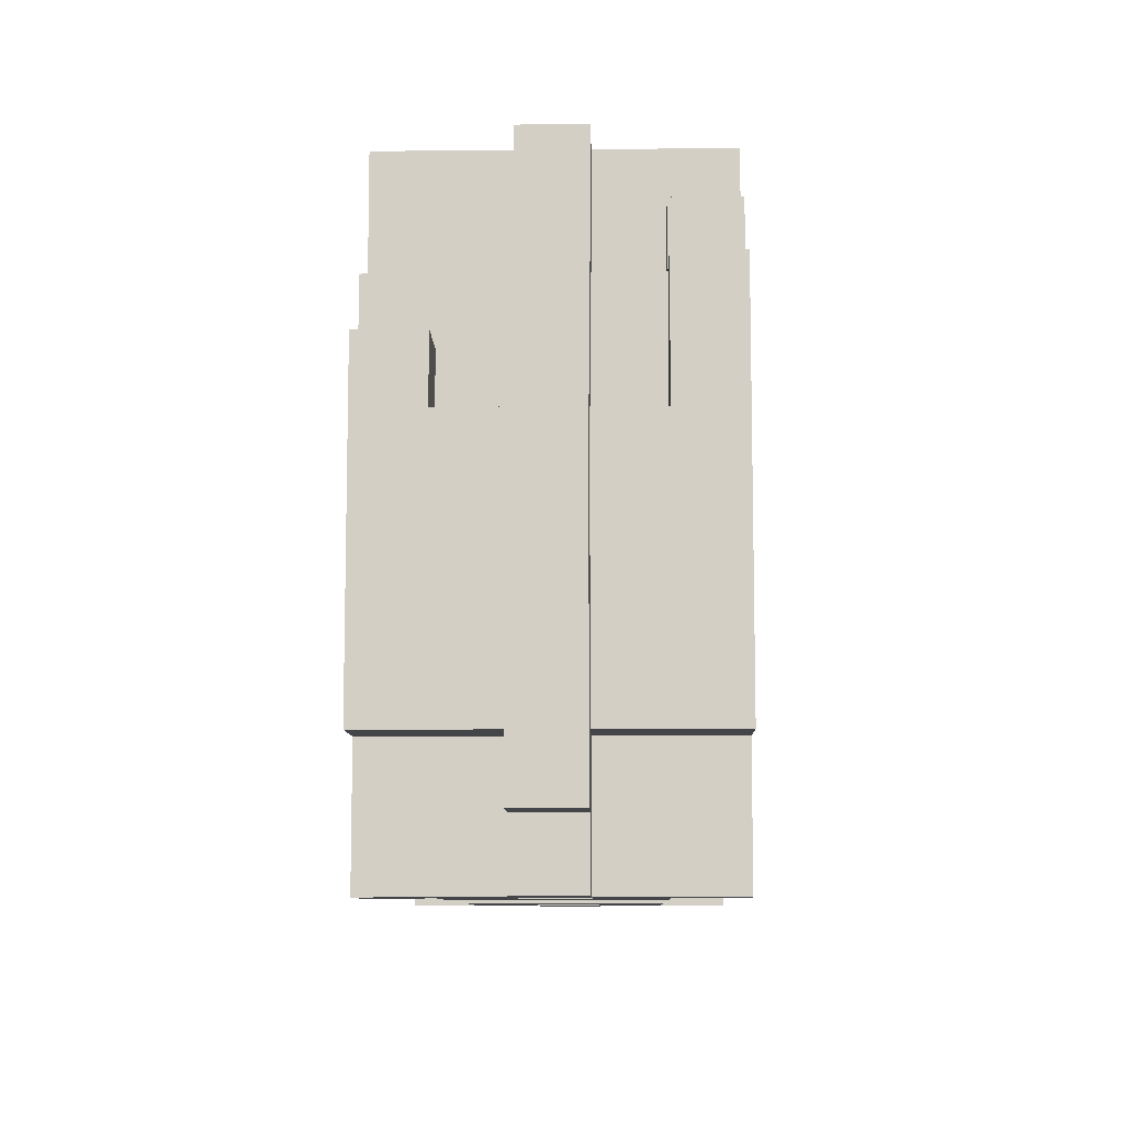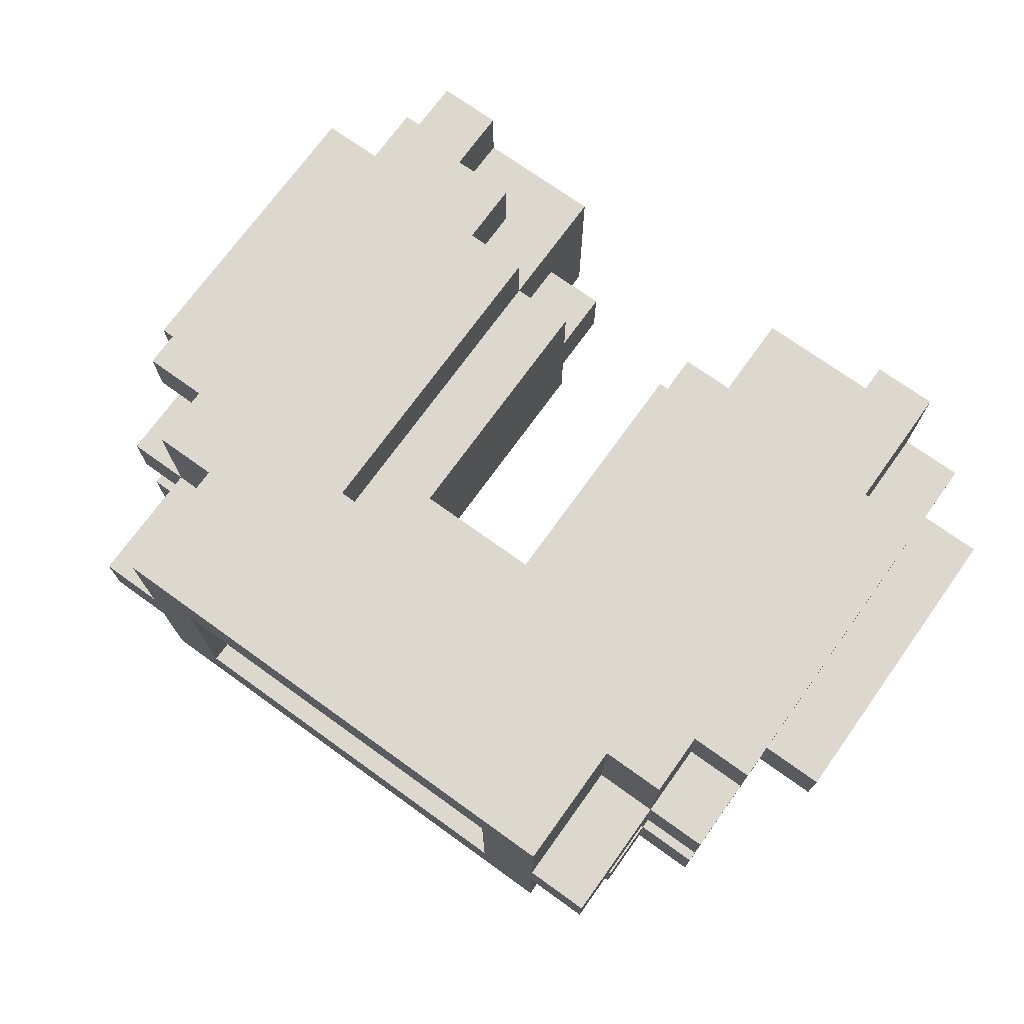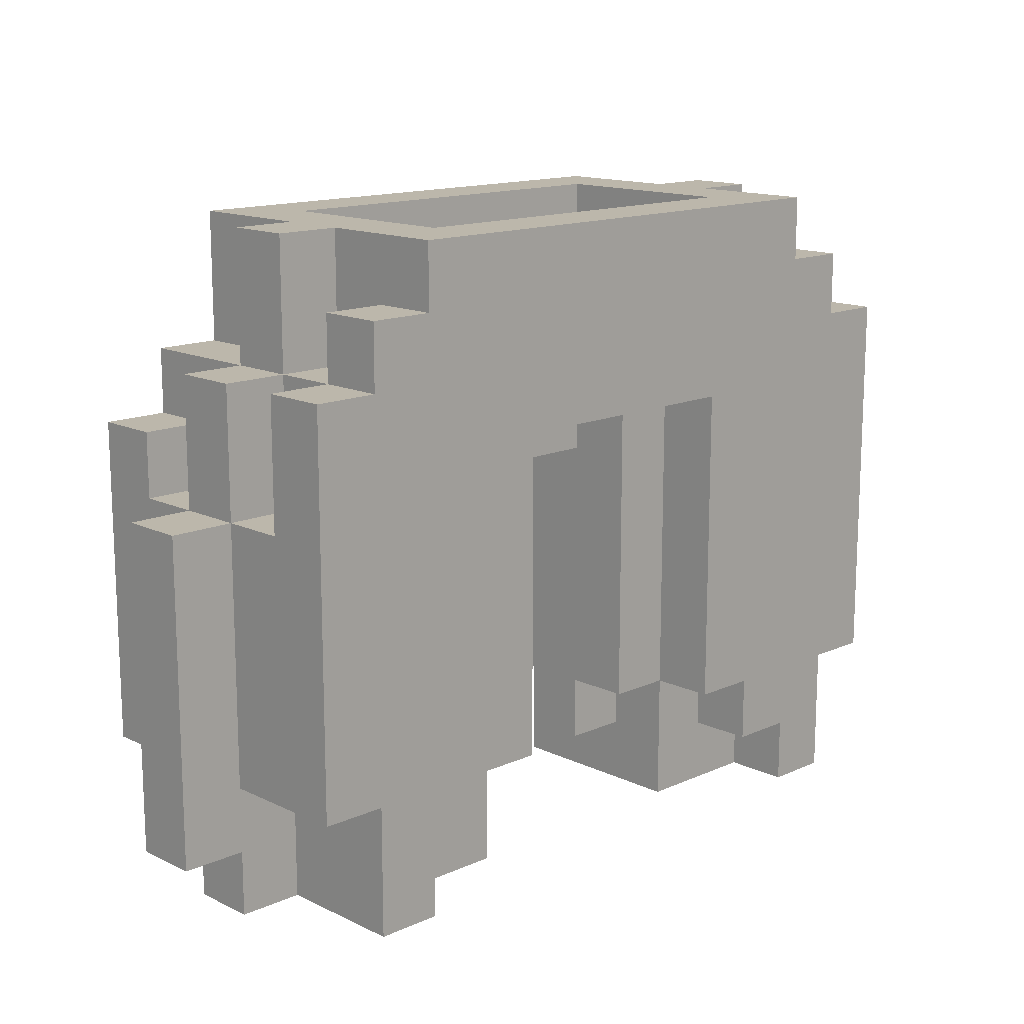
<metadata>
{"format":"obj","ext":"obj","renderer":"f3d","projection":"perspective","resolution":1024,"background":"white","views":[{"elev":-9.0,"azim":91.5,"up":"+Y"},{"elev":72.6,"azim":-144.3,"up":"+Z"},{"elev":14.4,"azim":136.0,"up":"+Y"}]}
</metadata>
<code>
g trzy paski
v -7 1 1
v -7 1 -0
v -7 6 1
v -7 6 -0
v -6 0 1
v -6 0 -0
v -6 1 1
v -6 1 -0
v -6 2 3
v -6 2 2
v -6 2 1
v -6 2 -0
v -6 2 -1
v -6 2 -2
v -6 6 2
v -6 6 1
v -6 6 -0
v -6 6 -1
v -6 7 3
v -6 7 2
v -6 8 1
v -6 8 -0
v -6 8 -1
v -6 8 -2
v -5 0 3
v -5 0 2
v -5 0 1
v -5 0 -0
v -5 0 -1
v -5 0 -2
v -5 1 1
v -5 1 -0
v -5 2 3
v -5 2 2
v -5 2 1
v -5 2 -0
v -5 2 -1
v -5 2 -2
v -5 6 2
v -5 6 1
v -5 6 -0
v -5 6 -1
v -5 7 3
v -5 7 2
v -5 8 3
v -5 8 2
v -5 8 1
v -5 8 -0
v -5 8 -1
v -5 8 -2
v -5 9 -1
v -5 9 -2
v -5 10 1
v -5 10 -0
v -4 8 3
v -4 8 2
v -4 8 1
v -4 8 -0
v -4 8 -1
v -4 9 -1
v -4 9 -2
v -4 10 3
v -4 10 2
v -4 10 1
v -4 10 -0
v -4 10 -1
v -4 10 -2
v -3 0 1
v -3 0 -0
v -3 3 1
v -3 3 -0
v -3 4 1
v -3 4 -0
v -3 6 1
v -3 6 -0
v 1 1 1
v 1 1 -0
v 1 2 2
v 1 2 1
v 1 2 -0
v 1 2 -1
v 1 6 2
v 1 6 -0
v 1 7 -0
v 1 7 -1
v 2 0 2
v 2 0 -1
v 2 1 1
v 2 1 -0
v 2 2 3
v 2 2 2
v 2 2 1
v 2 2 -0
v 2 2 -1
v 2 2 -2
v 2 7 3
v 2 7 2
v 2 7 -1
v 2 7 -2
v 3 1 3
v 3 1 2
v 3 1 -1
v 3 1 -2
v 3 2 3
v 3 2 2
v 3 2 -1
v 3 2 -2
v 3 7 2
v 3 7 -0
v 3 8 -0
v 3 8 -1
v 3 10 2
v 3 10 -1
v 4 0 3
v 4 0 2
v 4 0 1
v 4 0 -0
v 4 0 -1
v 4 0 -2
v 4 1 3
v 4 1 2
v 4 1 -1
v 4 1 -2
v 4 3 1
v 4 3 -0
v 4 4 1
v 4 4 -0
v 4 6 1
v 4 6 -0
v -4 0 3
v -4 0 2
v -4 0 1
v -4 0 -0
v -4 0 -1
v -4 0 -2
v -4 1 3
v -4 1 2
v -4 1 -1
v -4 1 -2
v -4 3 1
v -4 3 -0
v -4 4 1
v -4 4 -0
v -4 6 1
v -4 6 -0
v -3 1 3
v -3 1 2
v -3 1 -1
v -3 1 -2
v -3 2 3
v -3 2 2
v -3 2 -1
v -3 2 -2
v -3 7 2
v -3 7 -0
v -3 8 -0
v -3 8 -1
v -3 10 2
v -3 10 -1
v -2 0 2
v -2 0 -1
v -2 1 1
v -2 1 -0
v -2 2 3
v -2 2 2
v -2 2 1
v -2 2 -0
v -2 2 -1
v -2 2 -2
v -2 7 3
v -2 7 2
v -2 7 -1
v -2 7 -2
v -1 1 1
v -1 1 -0
v -1 2 2
v -1 2 1
v -1 2 -0
v -1 2 -1
v -1 6 2
v -1 6 -0
v -1 7 -0
v -1 7 -1
v 3 0 1
v 3 0 -0
v 3 3 1
v 3 3 -0
v 3 4 1
v 3 4 -0
v 3 6 1
v 3 6 -0
v 4 8 3
v 4 8 2
v 4 8 1
v 4 8 -0
v 4 8 -1
v 4 9 -1
v 4 9 -2
v 4 10 3
v 4 10 2
v 4 10 1
v 4 10 -0
v 4 10 -1
v 4 10 -2
v 5 0 3
v 5 0 2
v 5 0 1
v 5 0 -0
v 5 0 -1
v 5 0 -2
v 5 1 1
v 5 1 -0
v 5 2 3
v 5 2 2
v 5 2 1
v 5 2 -0
v 5 2 -1
v 5 2 -2
v 5 6 2
v 5 6 1
v 5 6 -0
v 5 6 -1
v 5 7 3
v 5 7 2
v 5 8 3
v 5 8 2
v 5 8 1
v 5 8 -0
v 5 8 -1
v 5 8 -2
v 5 9 -1
v 5 9 -2
v 5 10 1
v 5 10 -0
v 6 0 1
v 6 0 -0
v 6 1 1
v 6 1 -0
v 6 2 3
v 6 2 2
v 6 2 1
v 6 2 -0
v 6 2 -1
v 6 2 -2
v 6 6 2
v 6 6 1
v 6 6 -0
v 6 6 -1
v 6 7 3
v 6 7 2
v 6 8 1
v 6 8 -0
v 6 8 -1
v 6 8 -2
v 7 1 1
v 7 1 -0
v 7 6 1
v 7 6 -0
v -6 2 3
v -6 7 3
v -5 0 3
v -5 2 3
v -5 7 3
v -5 8 3
v -4 0 3
v -4 1 3
v -4 2 3
v -4 7 3
v -4 8 3
v -4 10 3
v -3 1 3
v -3 2 3
v -3 8 3
v -3 10 3
v -2 2 3
v -2 7 3
v 2 2 3
v 2 7 3
v 3 1 3
v 3 2 3
v 3 8 3
v 3 10 3
v 4 0 3
v 4 1 3
v 4 2 3
v 4 7 3
v 4 8 3
v 4 10 3
v 5 0 3
v 5 2 3
v 5 7 3
v 5 8 3
v 6 2 3
v 6 7 3
v -4 0 2
v -4 1 2
v -3 1 2
v -3 2 2
v -2 0 2
v -2 2 2
v -2 7 2
v -1 2 2
v -1 6 2
v 1 2 2
v 1 6 2
v 2 0 2
v 2 2 2
v 2 7 2
v 3 1 2
v 3 2 2
v 4 0 2
v 4 1 2
v -7 1 1
v -7 6 1
v -6 0 1
v -6 1 1
v -6 2 1
v -6 6 1
v -6 8 1
v -5 0 1
v -5 1 1
v -5 2 1
v -5 6 1
v -5 8 1
v -5 10 1
v -4 8 1
v -4 10 1
v -2 1 1
v -2 2 1
v -1 1 1
v -1 2 1
v 1 1 1
v 1 2 1
v 2 1 1
v 2 2 1
v 4 8 1
v 4 10 1
v 5 0 1
v 5 1 1
v 5 2 1
v 5 6 1
v 5 8 1
v 5 10 1
v 6 0 1
v 6 1 1
v 6 2 1
v 6 6 1
v 6 8 1
v 7 1 1
v 7 6 1
v -4 0 -0
v -4 3 -0
v -4 4 -0
v -4 6 -0
v -3 0 -0
v -3 3 -0
v -3 4 -0
v -3 6 -0
v -3 7 -0
v -3 8 -0
v 3 0 -0
v 3 3 -0
v 3 4 -0
v 3 6 -0
v 3 7 -0
v 3 8 -0
v 4 0 -0
v 4 3 -0
v 4 4 -0
v 4 6 -0
v -6 6 -1
v -6 8 -1
v -5 6 -1
v -5 8 -1
v -5 9 -1
v -4 8 -1
v -4 9 -1
v -3 8 -1
v -3 10 -1
v 3 8 -1
v 3 10 -1
v 4 8 -1
v 4 9 -1
v 5 6 -1
v 5 8 -1
v 5 9 -1
v 6 6 -1
v 6 8 -1
v -6 6 2
v -6 7 2
v -5 6 2
v -5 7 2
v -3 7 2
v -3 10 2
v 3 7 2
v 3 10 2
v 5 6 2
v 5 7 2
v 6 6 2
v 6 7 2
v -4 0 1
v -4 3 1
v -4 4 1
v -4 6 1
v -3 0 1
v -3 3 1
v -3 4 1
v -3 6 1
v 3 0 1
v 3 3 1
v 3 4 1
v 3 6 1
v 4 0 1
v 4 3 1
v 4 4 1
v 4 6 1
v -7 1 -0
v -7 6 -0
v -6 0 -0
v -6 1 -0
v -6 2 -0
v -6 6 -0
v -6 8 -0
v -5 0 -0
v -5 1 -0
v -5 2 -0
v -5 6 -0
v -5 8 -0
v -5 10 -0
v -4 8 -0
v -4 10 -0
v -2 1 -0
v -2 2 -0
v -1 1 -0
v -1 2 -0
v -1 6 -0
v -1 7 -0
v 1 1 -0
v 1 2 -0
v 1 6 -0
v 1 7 -0
v 2 1 -0
v 2 2 -0
v 4 8 -0
v 4 10 -0
v 5 0 -0
v 5 1 -0
v 5 2 -0
v 5 6 -0
v 5 8 -0
v 5 10 -0
v 6 0 -0
v 6 1 -0
v 6 2 -0
v 6 6 -0
v 6 8 -0
v 7 1 -0
v 7 6 -0
v -4 0 -1
v -4 1 -1
v -3 1 -1
v -3 2 -1
v -2 0 -1
v -2 2 -1
v -2 7 -1
v -1 2 -1
v -1 7 -1
v 1 2 -1
v 1 7 -1
v 2 0 -1
v 2 2 -1
v 2 7 -1
v 3 1 -1
v 3 2 -1
v 4 0 -1
v 4 1 -1
v -6 2 -2
v -6 8 -2
v -5 0 -2
v -5 2 -2
v -5 8 -2
v -5 9 -2
v -4 0 -2
v -4 1 -2
v -4 2 -2
v -4 8 -2
v -4 9 -2
v -4 10 -2
v -3 1 -2
v -3 2 -2
v -3 9 -2
v -3 10 -2
v -2 2 -2
v -2 7 -2
v 2 2 -2
v 2 7 -2
v 3 1 -2
v 3 2 -2
v 3 9 -2
v 3 10 -2
v 4 0 -2
v 4 1 -2
v 4 2 -2
v 4 8 -2
v 4 9 -2
v 4 10 -2
v 5 0 -2
v 5 2 -2
v 5 8 -2
v 5 9 -2
v 6 2 -2
v 6 8 -2
v -5 0 3
v -4 0 3
v 4 0 3
v 5 0 3
v -5 0 2
v -4 0 2
v -2 0 2
v 2 0 2
v 4 0 2
v 5 0 2
v -6 0 1
v -5 0 1
v -4 0 1
v -3 0 1
v 3 0 1
v 4 0 1
v 5 0 1
v 6 0 1
v -6 0 -0
v -5 0 -0
v -4 0 -0
v -3 0 -0
v 3 0 -0
v 4 0 -0
v 5 0 -0
v 6 0 -0
v -5 0 -1
v -4 0 -1
v -2 0 -1
v 2 0 -1
v 4 0 -1
v 5 0 -1
v -5 0 -2
v -4 0 -2
v 4 0 -2
v 5 0 -2
v -4 1 3
v -3 1 3
v 3 1 3
v 4 1 3
v -4 1 2
v -3 1 2
v 3 1 2
v 4 1 2
v -7 1 1
v -6 1 1
v -2 1 1
v -1 1 1
v 1 1 1
v 2 1 1
v 6 1 1
v 7 1 1
v -7 1 -0
v -6 1 -0
v -2 1 -0
v -1 1 -0
v 1 1 -0
v 2 1 -0
v 6 1 -0
v 7 1 -0
v -4 1 -1
v -3 1 -1
v 3 1 -1
v 4 1 -1
v -4 1 -2
v -3 1 -2
v 3 1 -2
v 4 1 -2
v -6 2 3
v -5 2 3
v -3 2 3
v -2 2 3
v 2 2 3
v 3 2 3
v 5 2 3
v 6 2 3
v -6 2 2
v -5 2 2
v -3 2 2
v -2 2 2
v -1 2 2
v 1 2 2
v 2 2 2
v 3 2 2
v 5 2 2
v 6 2 2
v -6 2 1
v -5 2 1
v -2 2 1
v -1 2 1
v 1 2 1
v 2 2 1
v 5 2 1
v 6 2 1
v -6 2 -0
v -5 2 -0
v -2 2 -0
v -1 2 -0
v 1 2 -0
v 2 2 -0
v 5 2 -0
v 6 2 -0
v -6 2 -1
v -5 2 -1
v -3 2 -1
v -2 2 -1
v -1 2 -1
v 1 2 -1
v 2 2 -1
v 3 2 -1
v 5 2 -1
v 6 2 -1
v -6 2 -2
v -5 2 -2
v -3 2 -2
v -2 2 -2
v 2 2 -2
v 3 2 -2
v 5 2 -2
v 6 2 -2
v -4 3 1
v -3 3 1
v 3 3 1
v 4 3 1
v -4 3 -0
v -3 3 -0
v 3 3 -0
v 4 3 -0
v -1 6 2
v 1 6 2
v -4 6 1
v -3 6 1
v 3 6 1
v 4 6 1
v -4 6 -0
v -3 6 -0
v -1 6 -0
v 1 6 -0
v 3 6 -0
v 4 6 -0
v -2 7 3
v 2 7 3
v -2 7 2
v 2 7 2
v -1 7 -0
v 1 7 -0
v -2 7 -1
v -1 7 -1
v 1 7 -1
v 2 7 -1
v -2 7 -2
v 2 7 -2
v -4 4 1
v -3 4 1
v 3 4 1
v 4 4 1
v -4 4 -0
v -3 4 -0
v 3 4 -0
v 4 4 -0
v -6 6 2
v -5 6 2
v 5 6 2
v 6 6 2
v -7 6 1
v -6 6 1
v -5 6 1
v 5 6 1
v 6 6 1
v 7 6 1
v -7 6 -0
v -6 6 -0
v -5 6 -0
v 5 6 -0
v 6 6 -0
v 7 6 -0
v -6 6 -1
v -5 6 -1
v 5 6 -1
v 6 6 -1
v -6 7 3
v -5 7 3
v 5 7 3
v 6 7 3
v -6 7 2
v -5 7 2
v -3 7 2
v 3 7 2
v 5 7 2
v 6 7 2
v -3 7 -0
v 3 7 -0
v -5 8 3
v -4 8 3
v 4 8 3
v 5 8 3
v -5 8 2
v -4 8 2
v 4 8 2
v 5 8 2
v -6 8 1
v -5 8 1
v -4 8 1
v 4 8 1
v 5 8 1
v 6 8 1
v -6 8 -0
v -5 8 -0
v -4 8 -0
v -3 8 -0
v 3 8 -0
v 4 8 -0
v 5 8 -0
v 6 8 -0
v -6 8 -1
v -5 8 -1
v -4 8 -1
v -3 8 -1
v 3 8 -1
v 4 8 -1
v 5 8 -1
v 6 8 -1
v -6 8 -2
v -5 8 -2
v 5 8 -2
v 6 8 -2
v -5 9 -1
v -4 9 -1
v 4 9 -1
v 5 9 -1
v -5 9 -2
v -4 9 -2
v 4 9 -2
v 5 9 -2
v -4 10 3
v -3 10 3
v 3 10 3
v 4 10 3
v -4 10 2
v -3 10 2
v 3 10 2
v 4 10 2
v -5 10 1
v -4 10 1
v 4 10 1
v 5 10 1
v -5 10 -0
v -4 10 -0
v 4 10 -0
v 5 10 -0
v -4 10 -1
v -3 10 -1
v 3 10 -1
v 4 10 -1
v -4 10 -2
v -3 10 -2
v 3 10 -2
v 4 10 -2
f 3 2 1
f 4 2 3
f 7 6 5
f 8 6 7
f 15 11 10
f 15 10 9
f 16 11 15
f 17 13 12
f 18 14 13
f 18 13 17
f 19 15 9
f 20 15 19
f 21 17 16
f 22 17 21
f 23 14 18
f 24 14 23
f 31 27 26
f 32 29 28
f 33 26 25
f 34 31 26
f 34 26 33
f 35 31 34
f 36 29 32
f 37 30 29
f 37 29 36
f 38 30 37
f 44 40 39
f 45 44 43
f 46 40 44
f 46 44 45
f 47 40 46
f 48 42 41
f 49 42 48
f 51 50 49
f 52 50 51
f 53 48 47
f 54 48 53
f 60 59 58
f 62 56 55
f 63 57 56
f 63 56 62
f 64 57 63
f 65 60 58
f 66 61 60
f 66 60 65
f 67 61 66
f 70 69 68
f 71 69 70
f 74 73 72
f 75 73 74
f 79 77 76
f 80 77 79
f 82 79 78
f 82 81 80
f 82 80 79
f 83 81 82
f 84 81 83
f 85 81 84
f 88 87 86
f 89 87 88
f 91 88 86
f 92 88 91
f 93 87 89
f 94 87 93
f 96 91 90
f 97 91 96
f 98 95 94
f 99 95 98
f 104 101 100
f 105 101 104
f 106 103 102
f 107 103 106
f 110 109 108
f 112 110 108
f 112 111 110
f 113 111 112
f 120 115 114
f 121 115 120
f 122 119 118
f 123 119 122
f 124 117 116
f 125 117 124
f 128 127 126
f 129 127 128
f 130 131 136
f 136 131 137
f 134 135 138
f 138 135 139
f 132 133 140
f 140 133 141
f 142 143 144
f 144 143 145
f 146 147 150
f 150 147 151
f 148 149 152
f 152 149 153
f 154 155 156
f 154 156 158
f 156 157 158
f 158 157 159
f 160 161 162
f 162 161 163
f 160 162 165
f 165 162 166
f 163 161 167
f 167 161 168
f 164 165 170
f 170 165 171
f 168 169 172
f 172 169 173
f 174 175 177
f 177 175 178
f 176 177 180
f 178 179 180
f 177 178 180
f 180 179 181
f 181 179 182
f 182 179 183
f 184 185 186
f 186 185 187
f 188 189 190
f 190 189 191
f 195 196 197
f 192 193 199
f 193 194 200
f 199 193 200
f 200 194 201
f 195 197 202
f 197 198 203
f 202 197 203
f 203 198 204
f 206 207 211
f 208 209 212
f 205 206 213
f 206 211 214
f 213 206 214
f 214 211 215
f 212 209 216
f 209 210 217
f 216 209 217
f 217 210 218
f 219 220 224
f 223 224 225
f 224 220 226
f 225 224 226
f 226 220 227
f 221 222 228
f 228 222 229
f 229 230 231
f 231 230 232
f 227 228 233
f 233 228 234
f 235 236 237
f 237 236 238
f 240 241 245
f 239 240 245
f 245 241 246
f 242 243 247
f 243 244 248
f 247 243 248
f 239 245 249
f 249 245 250
f 246 247 251
f 251 247 252
f 248 244 253
f 253 244 254
f 255 256 257
f 257 256 258
f 262 260 259
f 263 260 262
f 265 262 261
f 266 262 265
f 267 263 262
f 267 262 266
f 268 264 263
f 268 263 267
f 269 264 268
f 271 267 266
f 271 269 268
f 271 268 267
f 272 269 271
f 273 270 269
f 273 269 272
f 274 270 273
f 275 273 272
f 275 274 273
f 276 274 275
f 278 274 276
f 280 278 277
f 281 274 278
f 281 278 280
f 282 274 281
f 284 280 279
f 284 281 280
f 285 281 284
f 286 281 285
f 287 282 281
f 287 281 286
f 288 282 287
f 289 284 283
f 289 285 284
f 290 286 285
f 290 285 289
f 291 287 286
f 291 286 290
f 292 287 291
f 293 291 290
f 294 291 293
f 297 296 295
f 299 297 295
f 299 298 297
f 300 298 299
f 302 301 300
f 303 301 302
f 305 301 303
f 307 305 304
f 308 301 305
f 308 305 307
f 309 307 306
f 310 307 309
f 311 309 306
f 312 309 311
f 316 314 313
f 317 314 316
f 318 314 317
f 320 316 315
f 321 317 316
f 321 316 320
f 322 317 321
f 323 319 318
f 324 319 323
f 326 325 324
f 327 325 326
f 330 329 328
f 331 329 330
f 334 333 332
f 335 333 334
f 342 337 336
f 343 337 342
f 344 339 338
f 345 340 339
f 345 339 344
f 346 340 345
f 347 342 341
f 348 342 347
f 349 346 345
f 349 347 346
f 350 347 349
f 355 352 351
f 356 352 355
f 357 354 353
f 358 354 357
f 365 360 359
f 366 360 365
f 367 362 361
f 368 362 367
f 369 364 363
f 370 364 369
f 373 372 371
f 374 372 373
f 376 375 374
f 377 375 376
f 380 379 378
f 381 379 380
f 385 383 382
f 386 383 385
f 387 385 384
f 388 385 387
f 389 390 391
f 391 390 392
f 393 394 395
f 395 394 396
f 397 398 399
f 399 398 400
f 401 402 405
f 405 402 406
f 403 404 407
f 407 404 408
f 409 410 413
f 413 410 414
f 411 412 415
f 415 412 416
f 417 418 420
f 420 418 421
f 421 418 422
f 419 420 424
f 420 421 425
f 424 420 425
f 425 421 426
f 422 423 427
f 427 423 428
f 428 429 430
f 430 429 431
f 432 433 434
f 434 433 435
f 436 437 440
f 440 437 441
f 438 439 442
f 442 439 443
f 444 445 450
f 450 445 451
f 446 447 452
f 447 448 453
f 452 447 453
f 453 448 454
f 449 450 455
f 455 450 456
f 453 454 457
f 454 455 457
f 457 455 458
f 459 460 461
f 459 461 463
f 461 462 463
f 463 462 464
f 464 465 466
f 466 465 467
f 468 469 471
f 471 469 472
f 470 471 473
f 473 471 474
f 470 473 475
f 475 473 476
f 477 478 480
f 480 478 481
f 479 480 483
f 483 480 484
f 480 481 485
f 484 480 485
f 481 482 486
f 485 481 486
f 486 482 487
f 484 485 489
f 486 487 489
f 485 486 489
f 489 487 490
f 487 488 491
f 490 487 491
f 491 488 492
f 490 491 493
f 491 492 493
f 493 492 494
f 494 492 496
f 495 496 498
f 496 492 499
f 498 496 499
f 499 492 500
f 497 498 502
f 498 499 502
f 502 499 503
f 503 499 504
f 499 500 505
f 504 499 505
f 505 500 506
f 501 502 507
f 502 503 507
f 503 504 508
f 507 503 508
f 504 505 509
f 508 504 509
f 509 505 510
f 508 509 511
f 511 509 512
f 517 514 513
f 518 514 517
f 521 516 515
f 522 516 521
f 524 519 518
f 524 518 517
f 525 519 524
f 526 519 525
f 527 522 521
f 527 521 520
f 528 522 527
f 529 522 528
f 531 524 523
f 532 525 524
f 532 524 531
f 533 525 532
f 534 519 526
f 535 527 520
f 536 529 528
f 537 530 529
f 537 529 536
f 538 530 537
f 539 533 532
f 539 534 533
f 540 534 539
f 541 519 534
f 541 534 540
f 542 535 520
f 542 536 535
f 542 537 536
f 543 537 542
f 544 537 543
f 545 540 539
f 546 540 545
f 547 544 543
f 548 544 547
f 553 550 549
f 554 550 553
f 555 552 551
f 556 552 555
f 565 558 557
f 566 558 565
f 567 560 559
f 568 560 567
f 569 562 561
f 570 562 569
f 571 564 563
f 572 564 571
f 577 574 573
f 578 574 577
f 579 576 575
f 580 576 579
f 589 582 581
f 590 582 589
f 591 584 583
f 592 584 591
f 595 586 585
f 596 586 595
f 597 588 587
f 598 588 597
f 599 590 589
f 600 590 599
f 601 593 592
f 602 593 601
f 603 595 594
f 604 595 603
f 605 598 597
f 606 598 605
f 615 608 607
f 616 608 615
f 618 610 609
f 619 610 618
f 620 612 611
f 621 612 620
f 623 614 613
f 624 614 623
f 625 616 615
f 626 616 625
f 627 618 617
f 628 618 627
f 629 622 621
f 630 622 629
f 631 624 623
f 632 624 631
f 637 634 633
f 638 634 637
f 639 636 635
f 640 636 639
f 647 644 643
f 648 644 647
f 649 642 641
f 650 642 649
f 651 646 645
f 652 646 651
f 655 654 653
f 656 654 655
f 660 658 657
f 661 658 660
f 663 660 659
f 663 662 661
f 663 661 660
f 664 662 663
f 665 666 669
f 669 666 670
f 667 668 671
f 671 668 672
f 673 674 678
f 678 674 679
f 675 676 680
f 680 676 681
f 677 678 683
f 683 678 684
f 681 682 687
f 687 682 688
f 684 685 689
f 689 685 690
f 686 687 691
f 691 687 692
f 693 694 697
f 697 694 698
f 695 696 701
f 701 696 702
f 699 700 703
f 703 700 704
f 705 706 709
f 709 706 710
f 707 708 711
f 711 708 712
f 709 710 714
f 714 710 715
f 711 712 716
f 716 712 717
f 713 714 719
f 719 714 720
f 717 718 725
f 725 718 726
f 720 721 728
f 728 721 729
f 722 723 730
f 730 723 731
f 724 725 732
f 732 725 733
f 727 728 735
f 735 728 736
f 733 734 737
f 737 734 738
f 739 740 743
f 743 740 744
f 741 742 745
f 745 742 746
f 747 748 751
f 748 749 752
f 751 748 752
f 749 750 753
f 752 749 753
f 753 750 754
f 751 752 756
f 753 754 757
f 755 756 759
f 756 752 760
f 759 756 760
f 757 758 761
f 753 757 761
f 761 758 762
f 760 752 763
f 763 752 764
f 753 761 765
f 765 761 766
f 763 764 767
f 764 765 768
f 767 764 768
f 765 766 769
f 768 765 769
f 769 766 770

</code>
